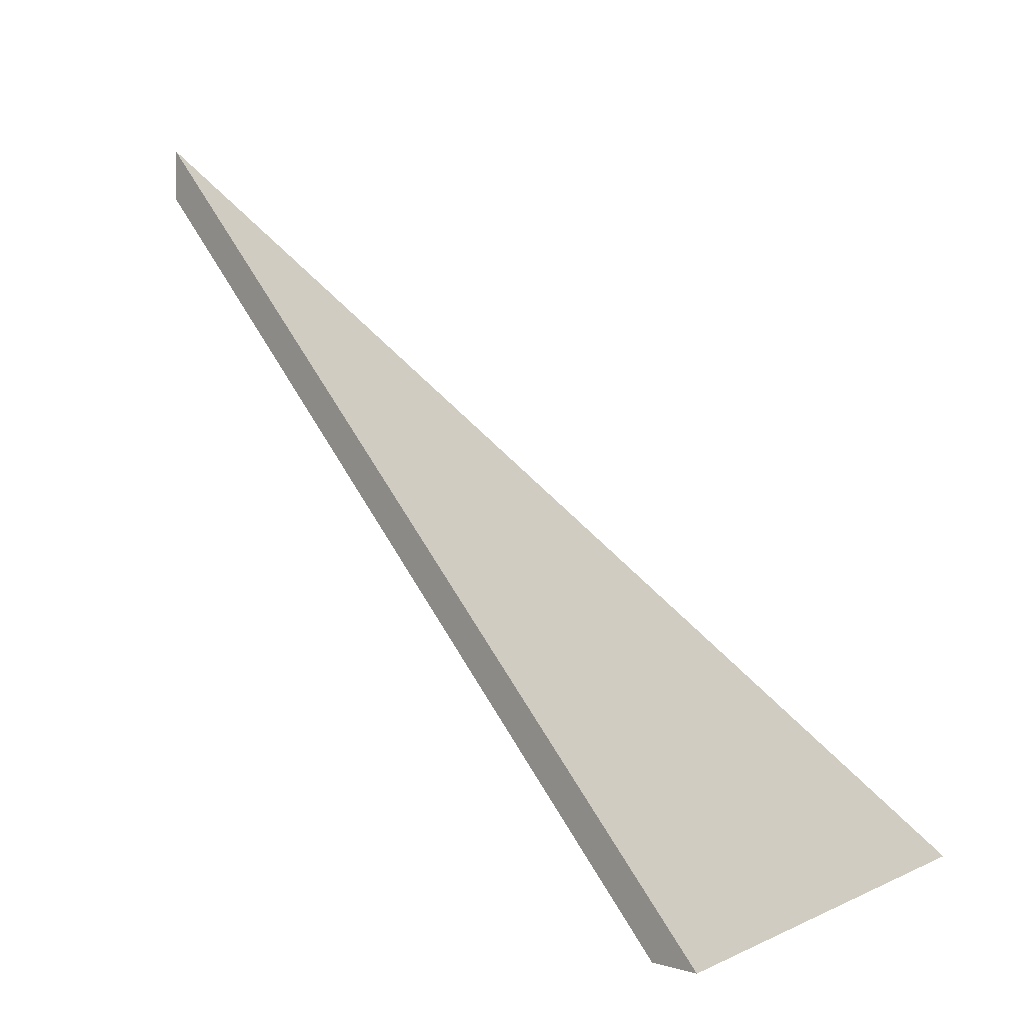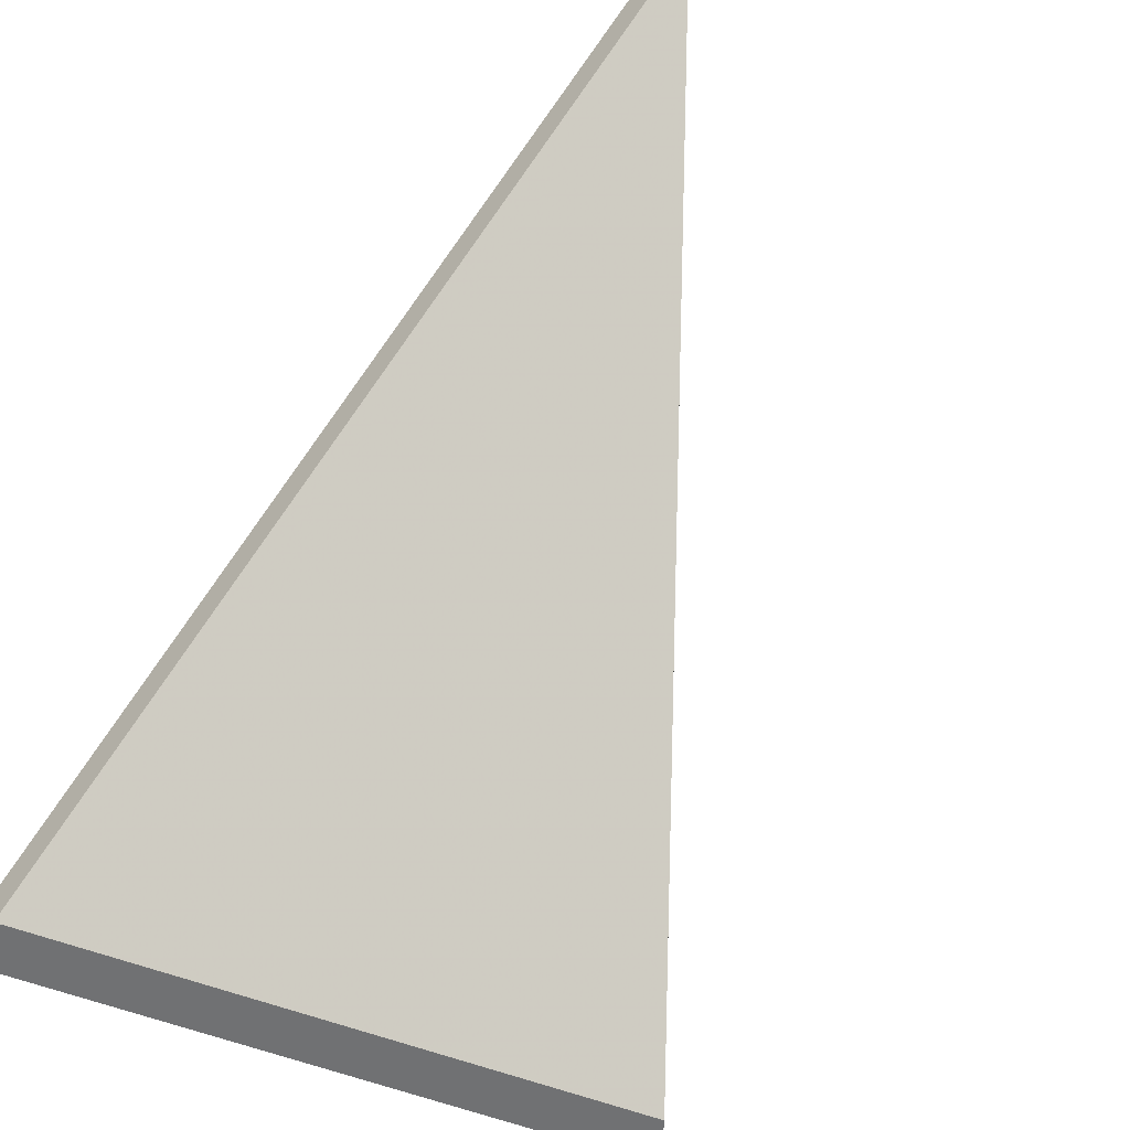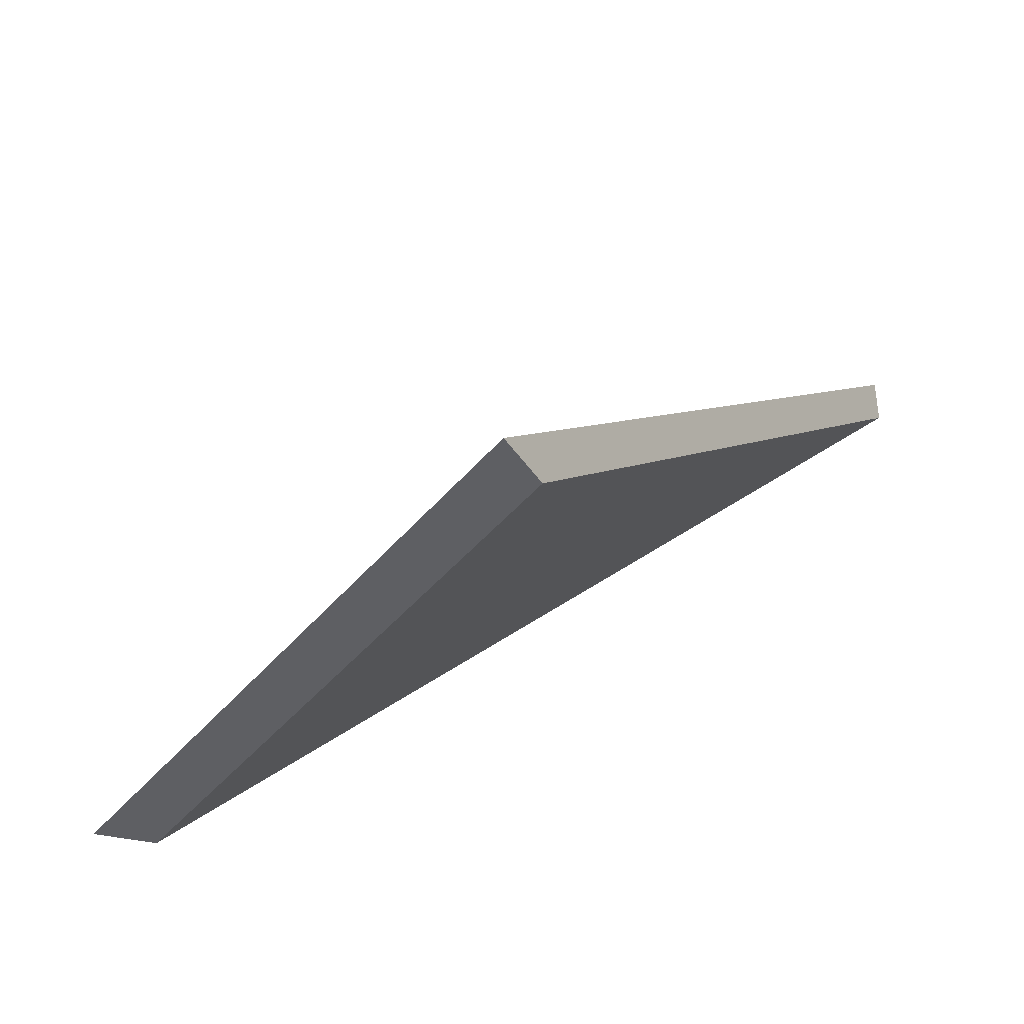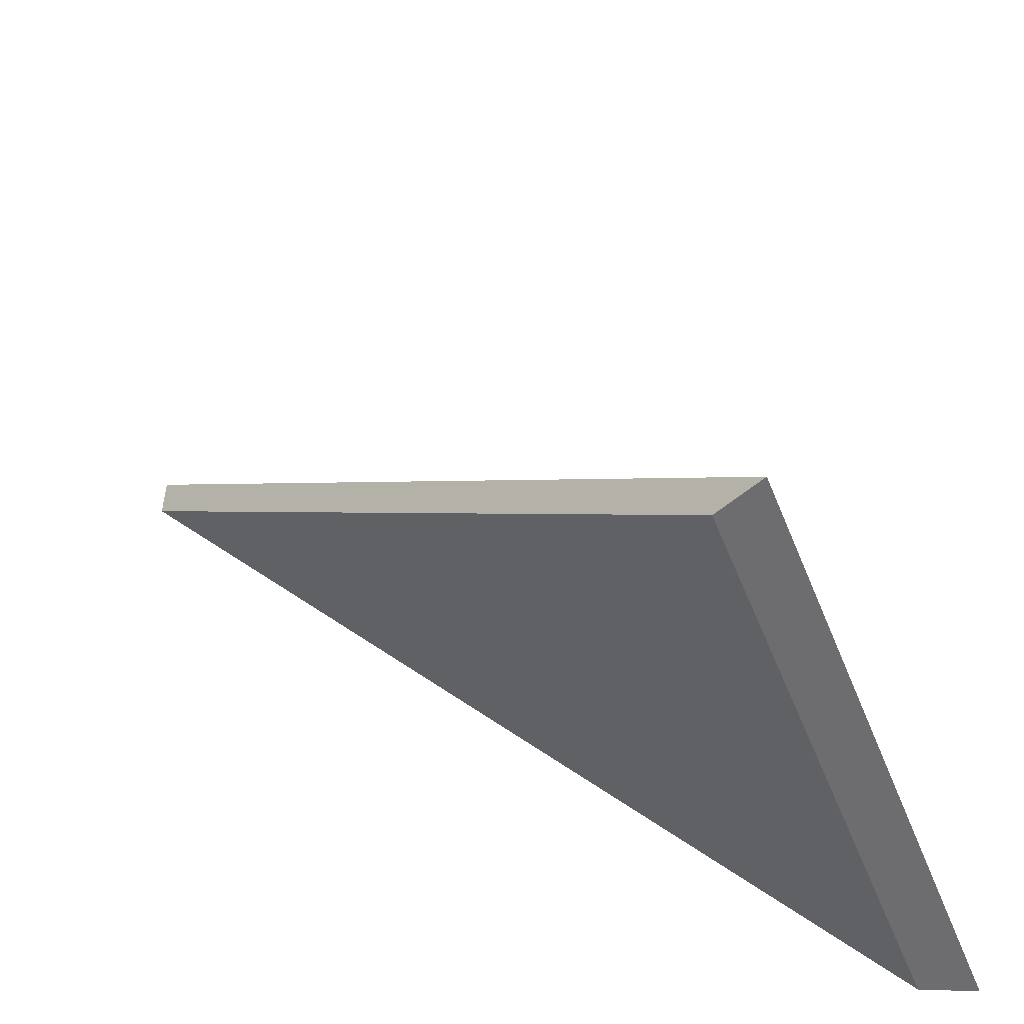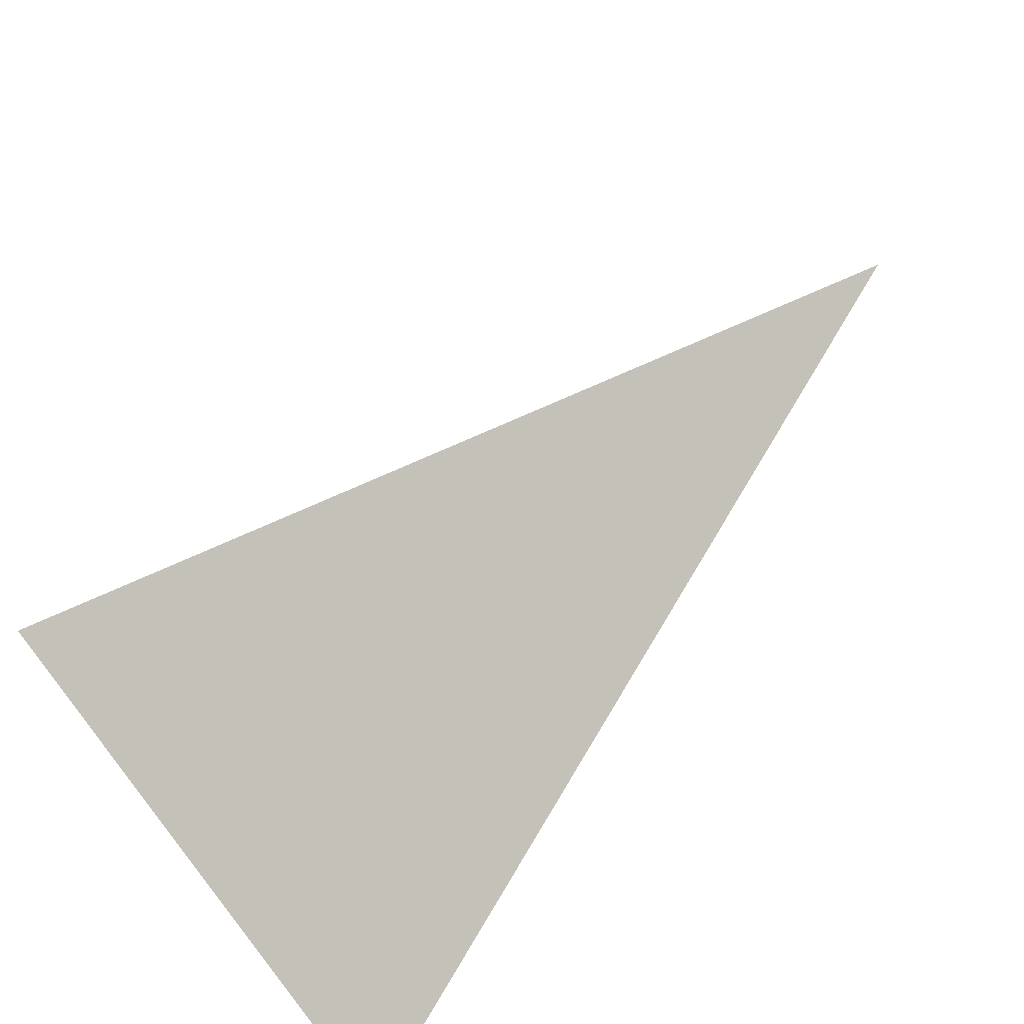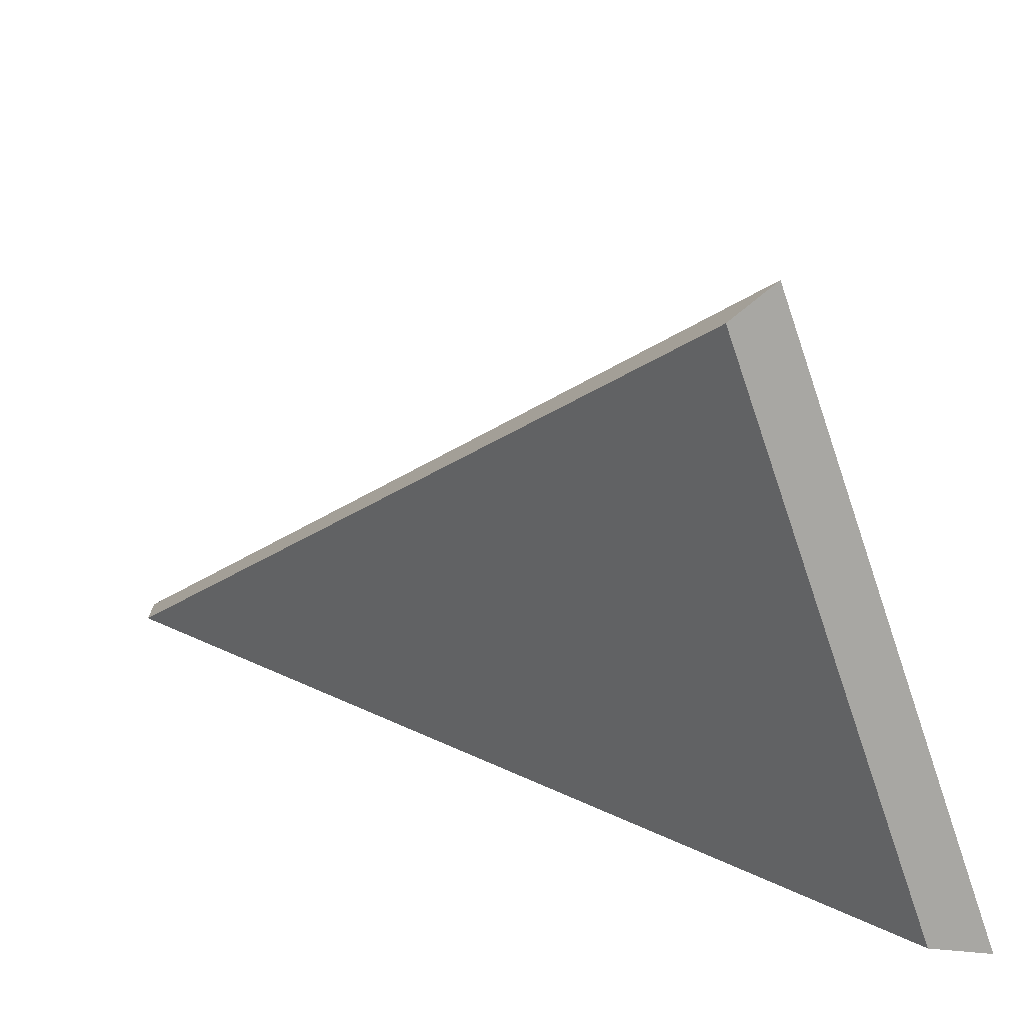
<metadata>
{"format":"obj","ext":"obj","renderer":"f3d","projection":"perspective","resolution":1024,"background":"white","views":[{"elev":2.7,"azim":101.0,"up":"+Y"},{"elev":-55.1,"azim":-40.8,"up":"+Y"},{"elev":-41.6,"azim":-143.7,"up":"+Y"},{"elev":-54.1,"azim":93.5,"up":"+Y"},{"elev":-51.4,"azim":124.8,"up":"+Z"},{"elev":-74.5,"azim":90.6,"up":"+Y"}]}
</metadata>
<code>
v 0.453 -0.02786 2.614
v 0.4809 -0.02786 2.623
v 0.457 0.007864 2.652
v 0.457 0.0105 2.652
v 0.457 0.007864 2.652
v 0.4809 -0.02786 2.623
v 0.4826 -0.02786 2.621
v 0.4826 -0.02786 2.621
v 0.4809 -0.02786 2.623
v 0.453 -0.02786 2.614
v 0.4527 -0.02786 2.611
v 0.4527 -0.02786 2.611
v 0.453 -0.02786 2.614
v 0.457 0.007864 2.652
v 0.457 0.0105 2.652
v 0.457 0.0105 2.652
v 0.4826 -0.02786 2.621
v 0.4527 -0.02786 2.611
f 1 2 3
f 4 5 6
f 4 6 7
f 8 9 10
f 8 10 11
f 12 13 14
f 12 14 15
f 16 17 18

</code>
